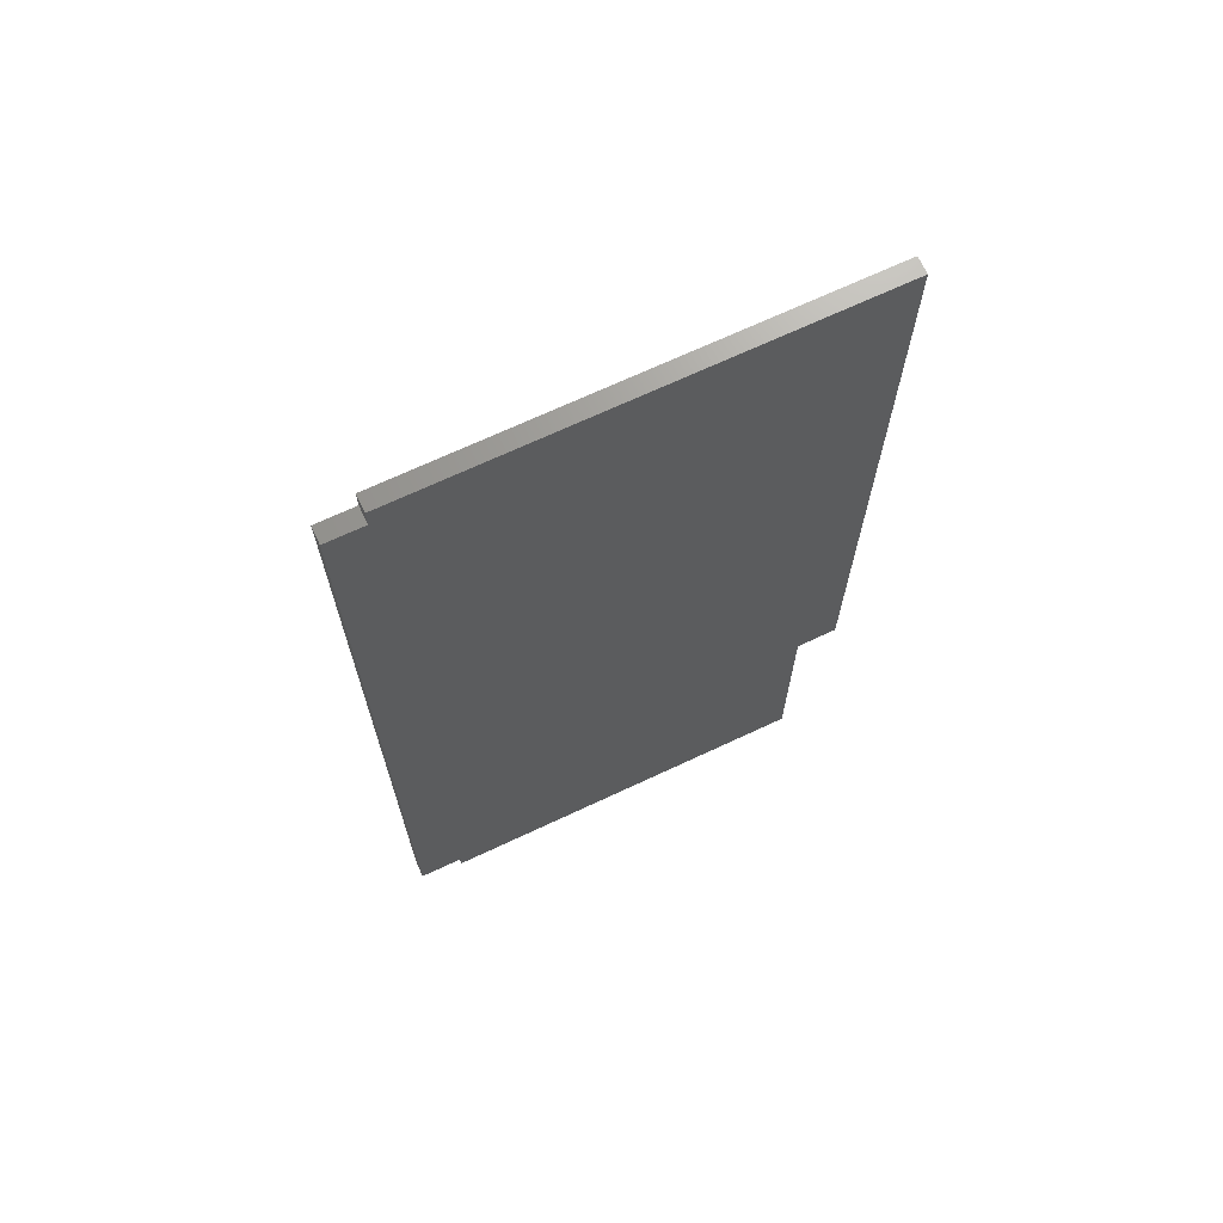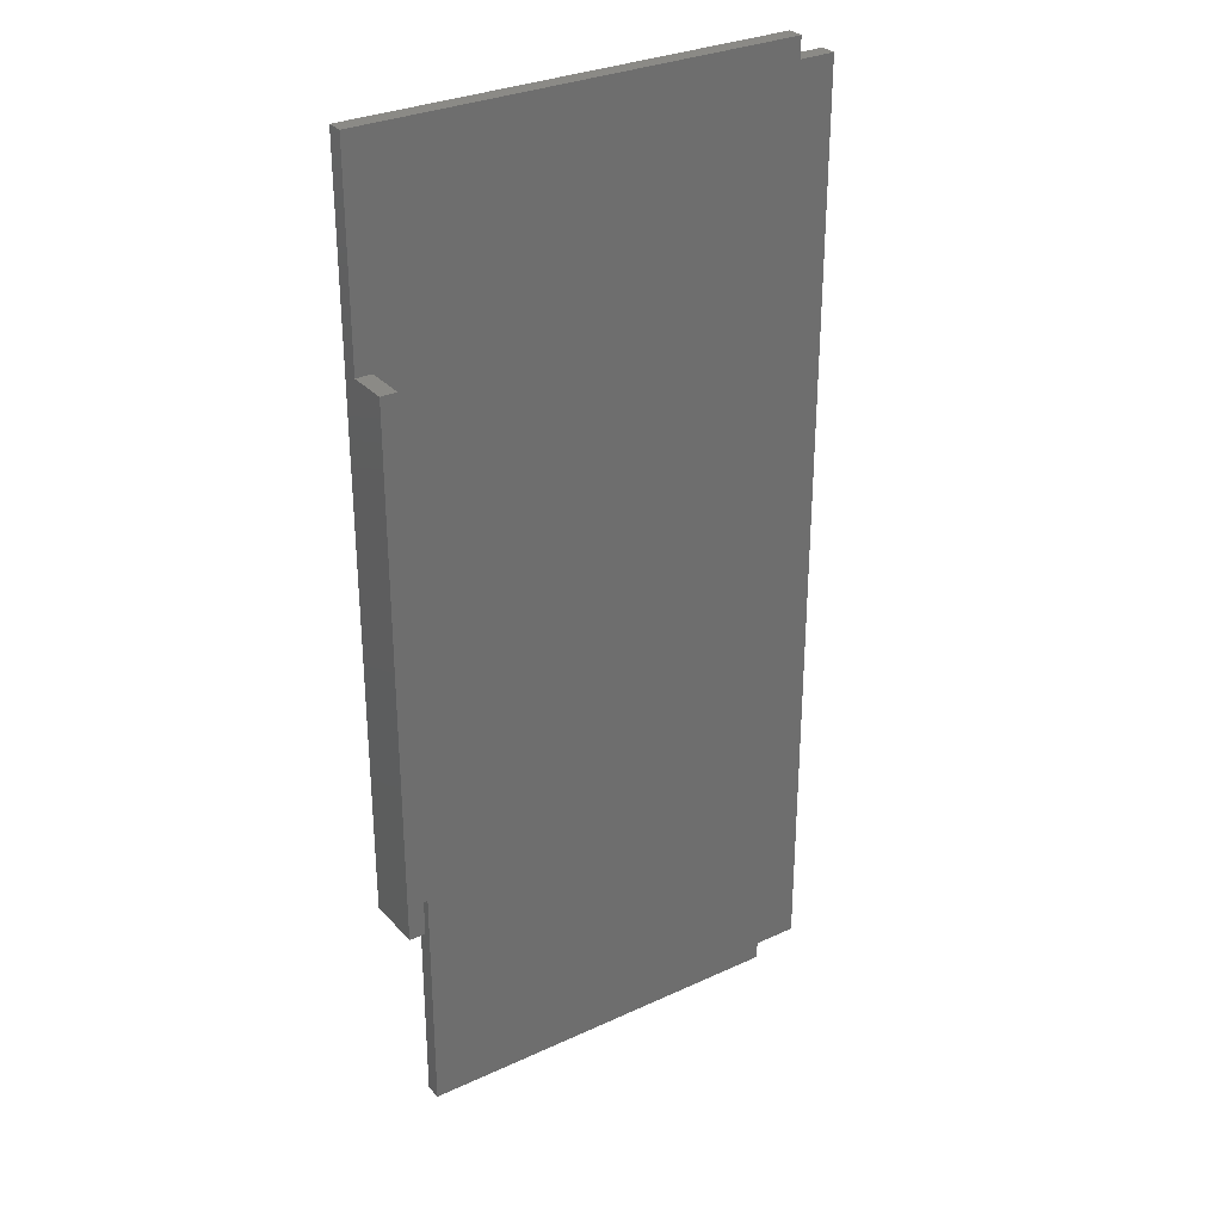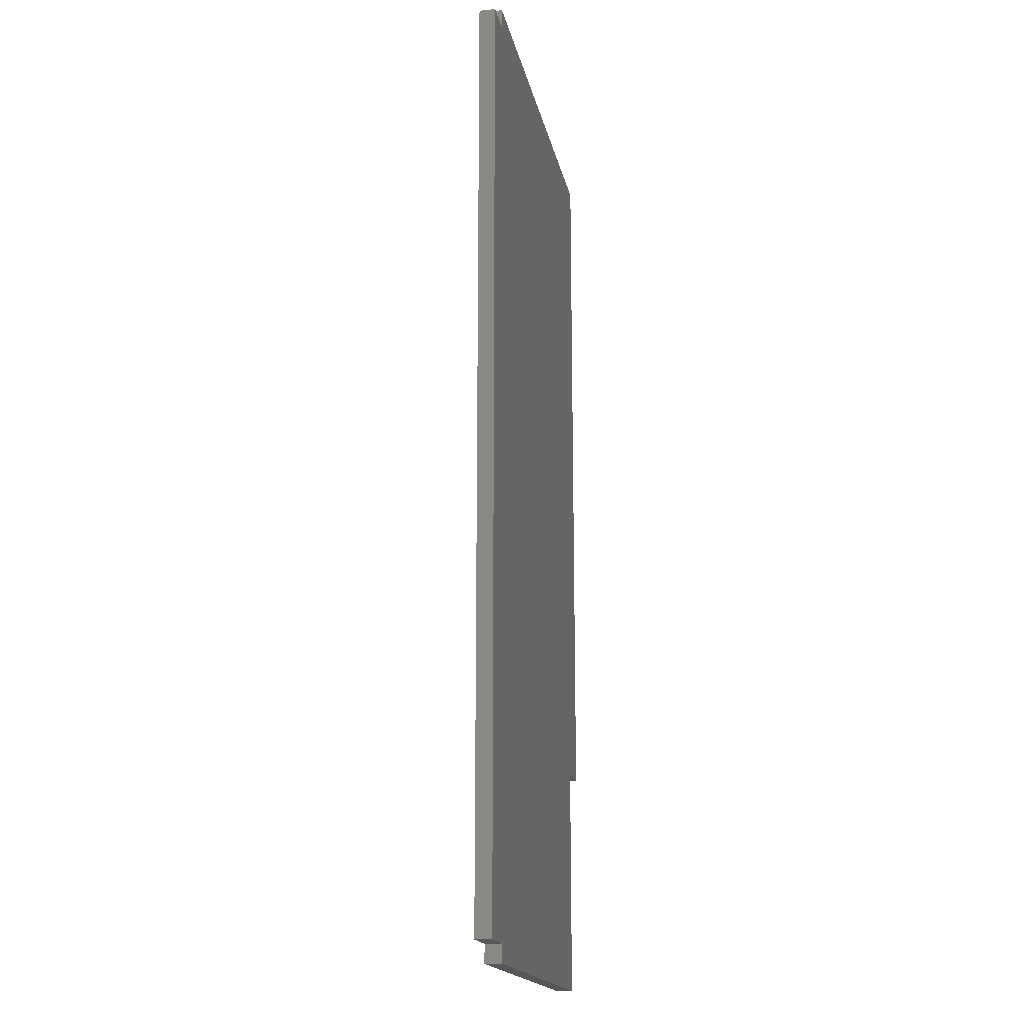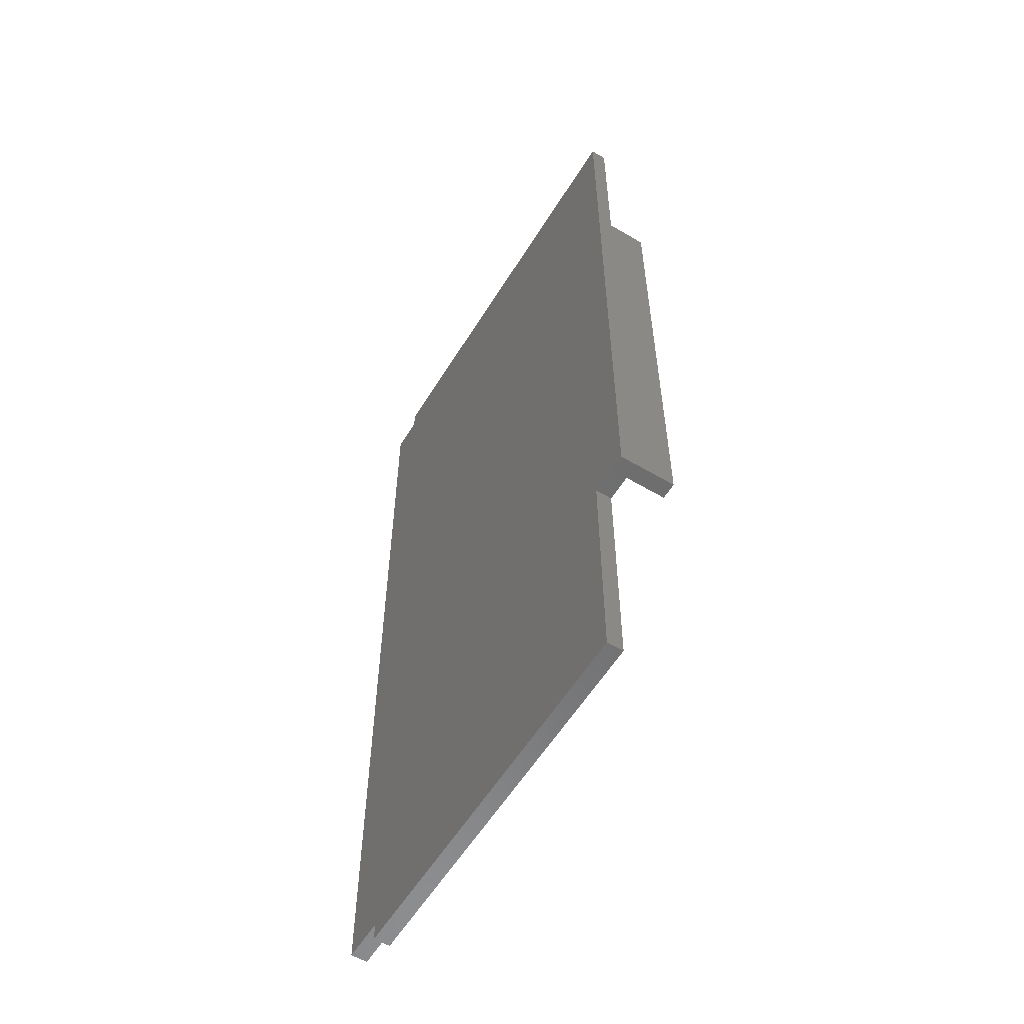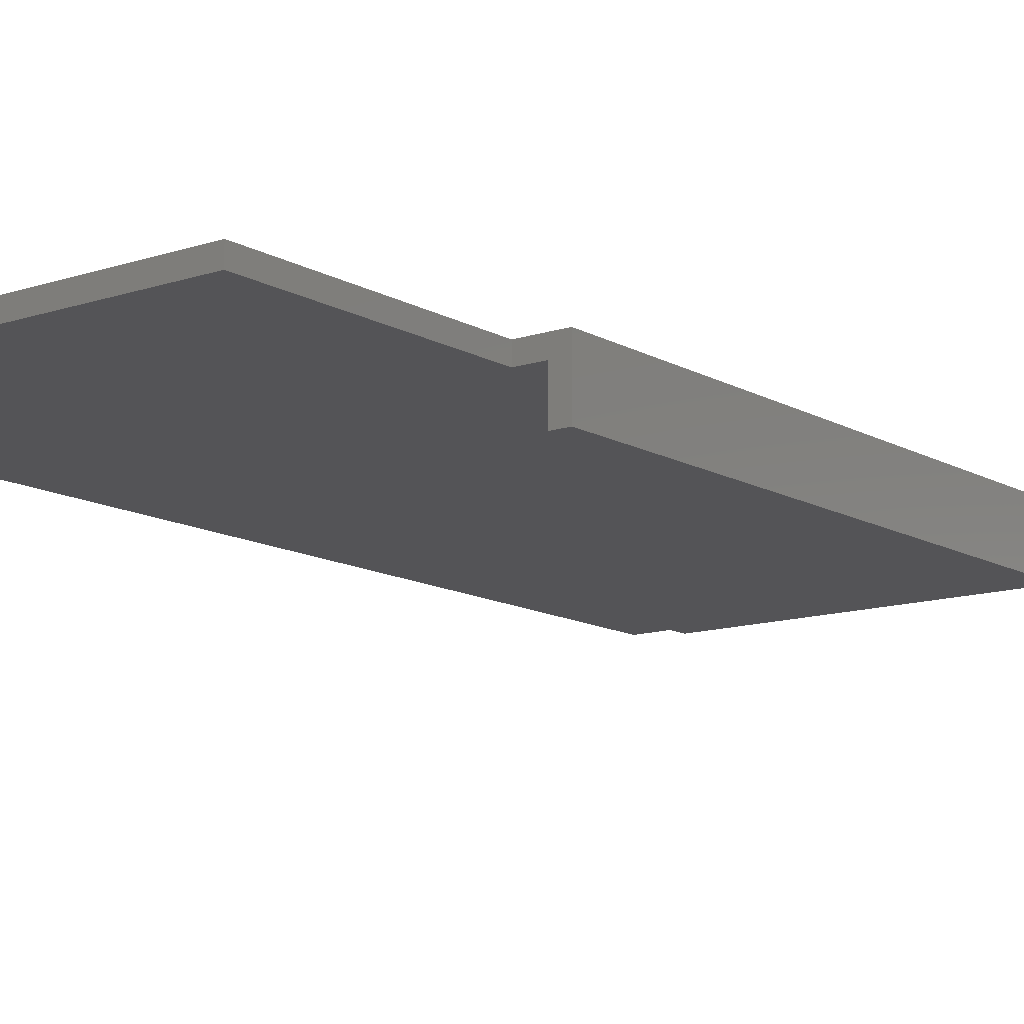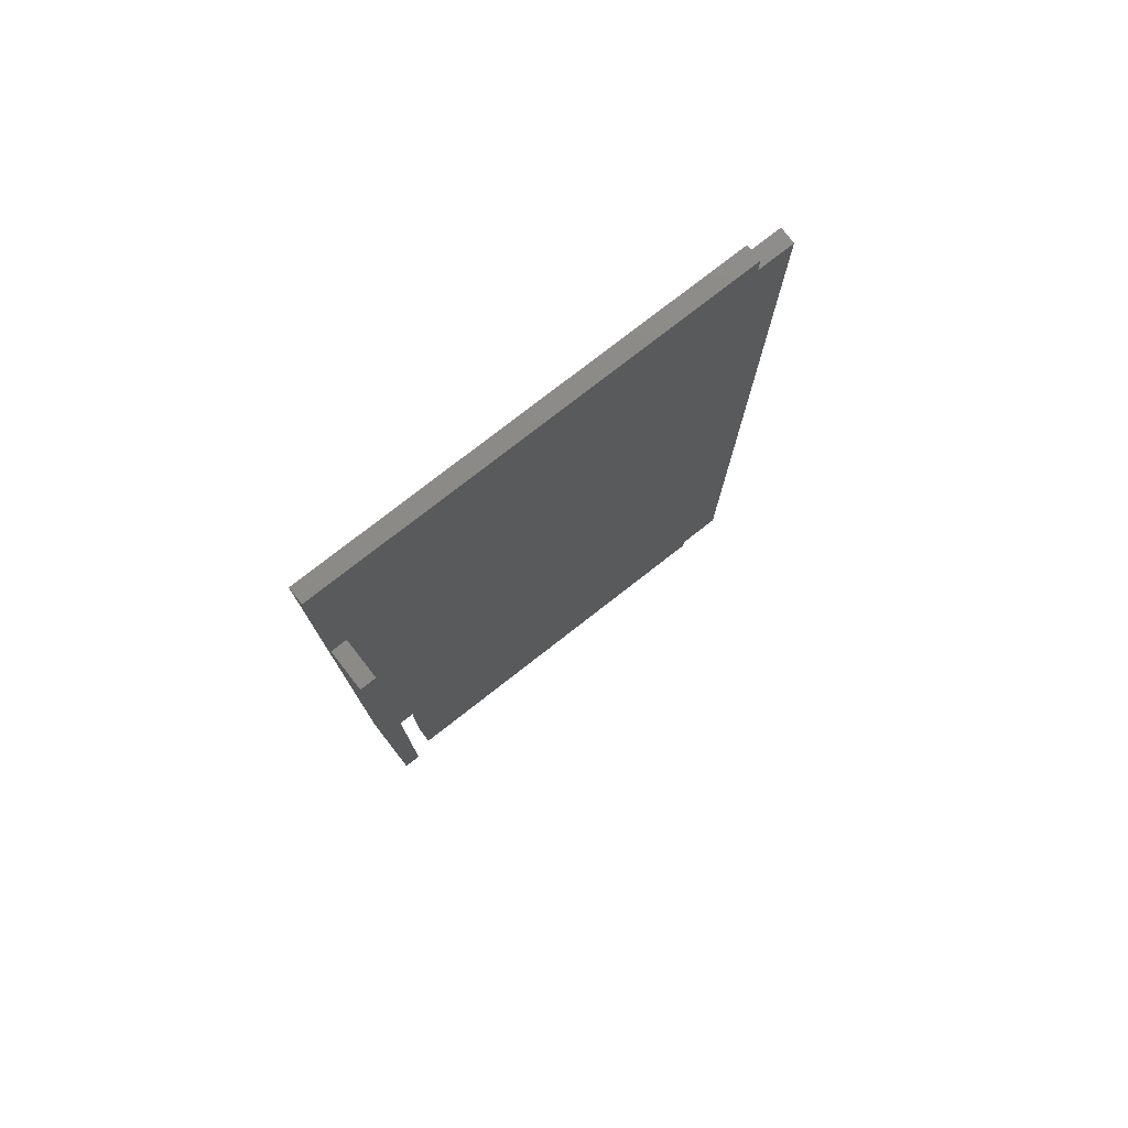
<metadata>
{"format":"stl","ext":"stl","renderer":"f3d","projection":"perspective","resolution":1024,"background":"white","views":[{"elev":69.5,"azim":154.9,"up":"+Z"},{"elev":30.4,"azim":-33.7,"up":"+Z"},{"elev":-17.4,"azim":101.1,"up":"+Z"},{"elev":-58.0,"azim":-121.5,"up":"+Z"},{"elev":-12.6,"azim":-142.3,"up":"+Y"},{"elev":77.9,"azim":-37.9,"up":"+Z"}]}
</metadata>
<code>
# stl→obj: 26 verts, 48 faces
v -38 -3.227 107.4
v 15.57 -3.227 107.4
v -38 -3.227 16.5
v 15.57 -3.227 104.8
v -32.83 -3.227 16.5
v 20 -3.227 104.8
v 14.55 -3.227 -10.42
v 20 -3.227 -10.42
v 14.55 -3.227 -12.62
v -32.83 -3.227 -12.62
v -38 -10.23 16.5
v -36 -10.23 16.5
v -38 -10.23 82.3
v -36 -10.23 82.3
v -38 -5.227 107.4
v -38 -5.227 82.3
v -32.83 -5.227 16.5
v -36 -5.227 16.5
v -36 -5.227 82.3
v 15.57 -5.227 107.4
v 15.57 -5.227 104.8
v 20 -5.227 104.8
v 20 -5.227 -10.42
v 14.55 -5.227 -10.42
v -32.83 -5.227 -12.62
v 14.55 -5.227 -12.62
f 1 2 3
f 3 2 4
f 3 4 5
f 5 4 6
f 5 6 7
f 7 6 8
f 9 10 7
f 7 10 5
f 11 12 13
f 13 12 14
f 15 1 16
f 16 1 3
f 16 3 13
f 13 3 11
f 5 17 3
f 3 17 18
f 3 18 11
f 11 18 12
f 12 18 14
f 14 18 19
f 19 16 14
f 14 16 13
f 18 17 19
f 20 15 21
f 21 15 16
f 21 16 22
f 22 16 19
f 22 19 23
f 23 19 17
f 23 17 24
f 25 26 17
f 17 26 24
f 10 25 5
f 5 25 17
f 9 26 10
f 10 26 25
f 7 24 9
f 9 24 26
f 8 23 7
f 7 23 24
f 6 22 8
f 8 22 23
f 4 21 6
f 6 21 22
f 2 20 4
f 4 20 21
f 1 15 2
f 2 15 20

</code>
